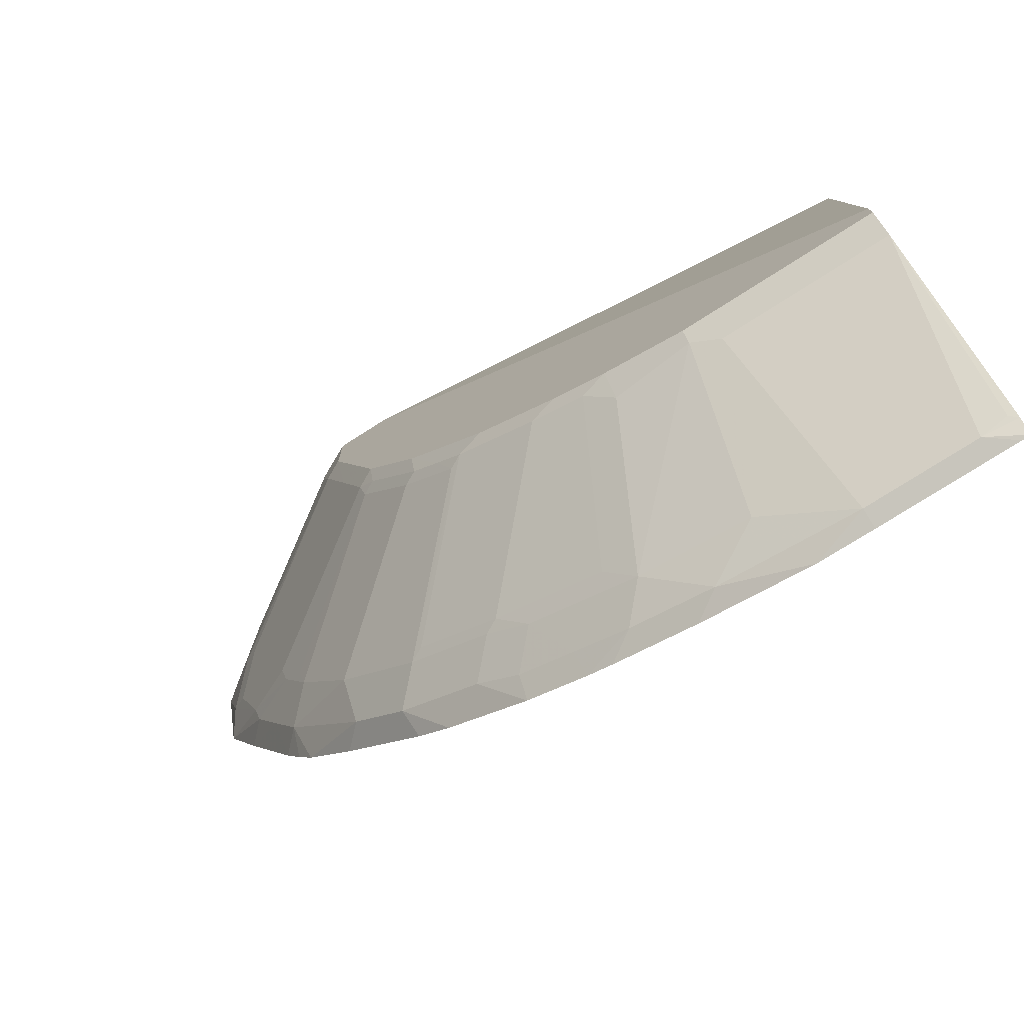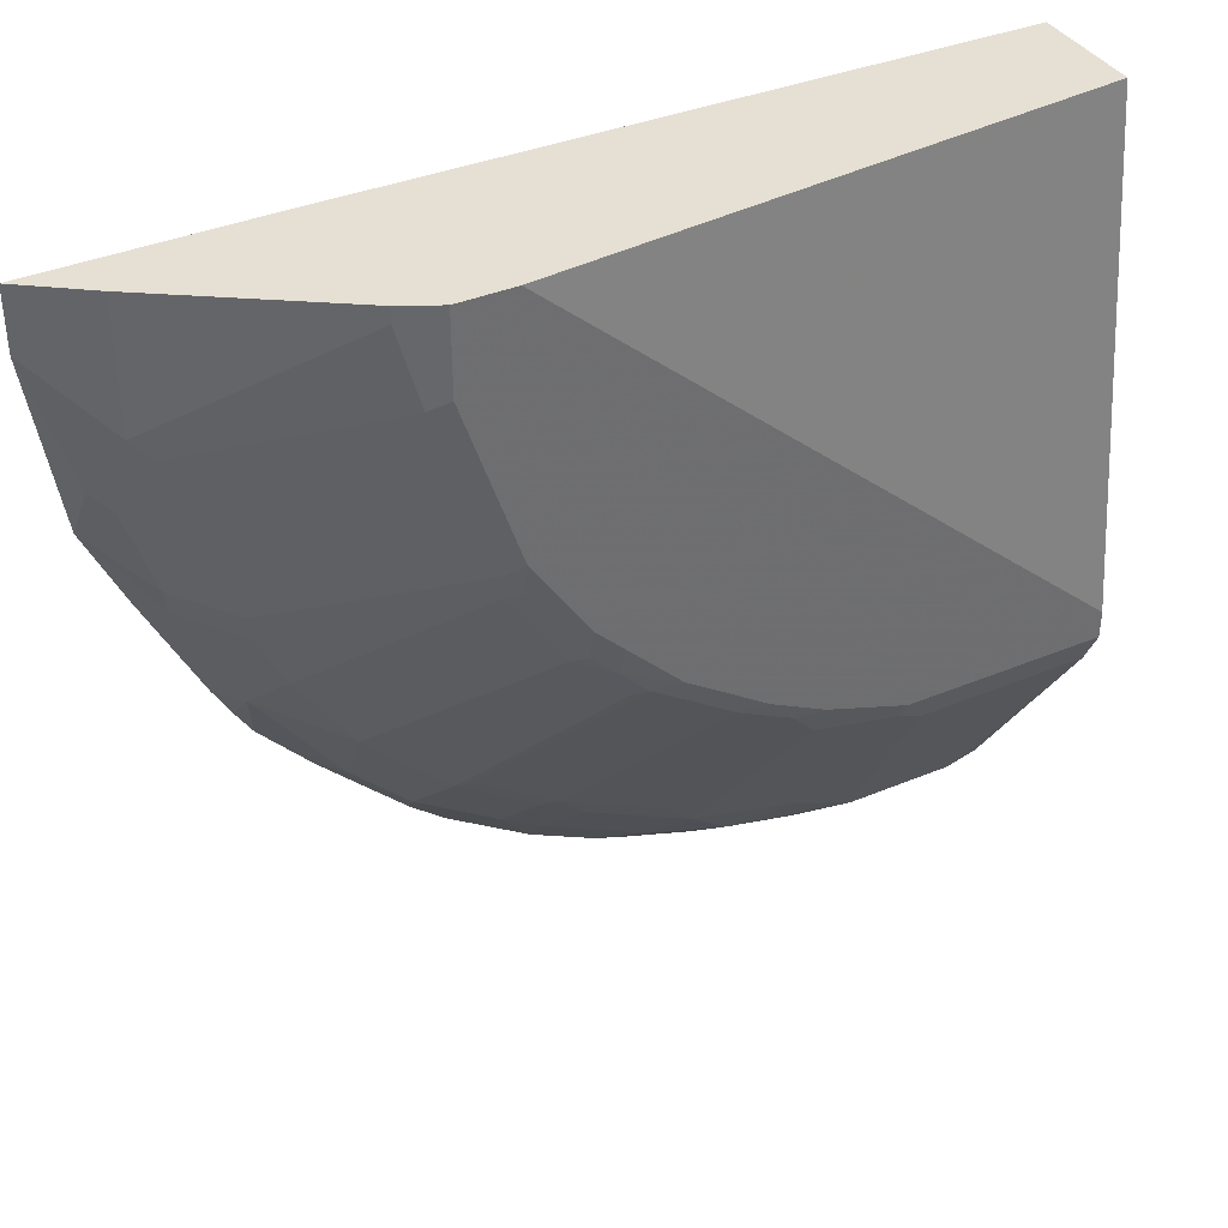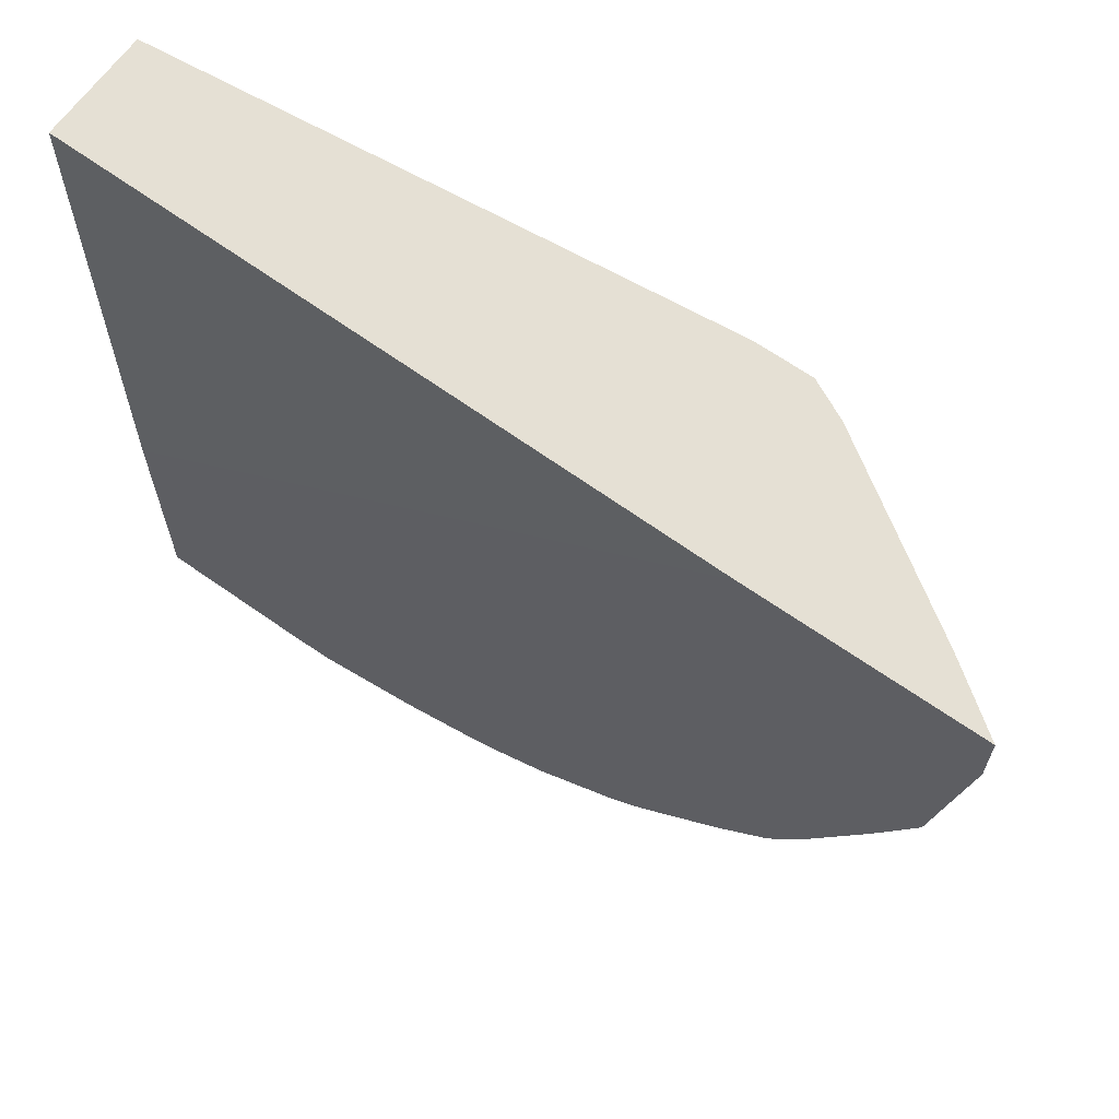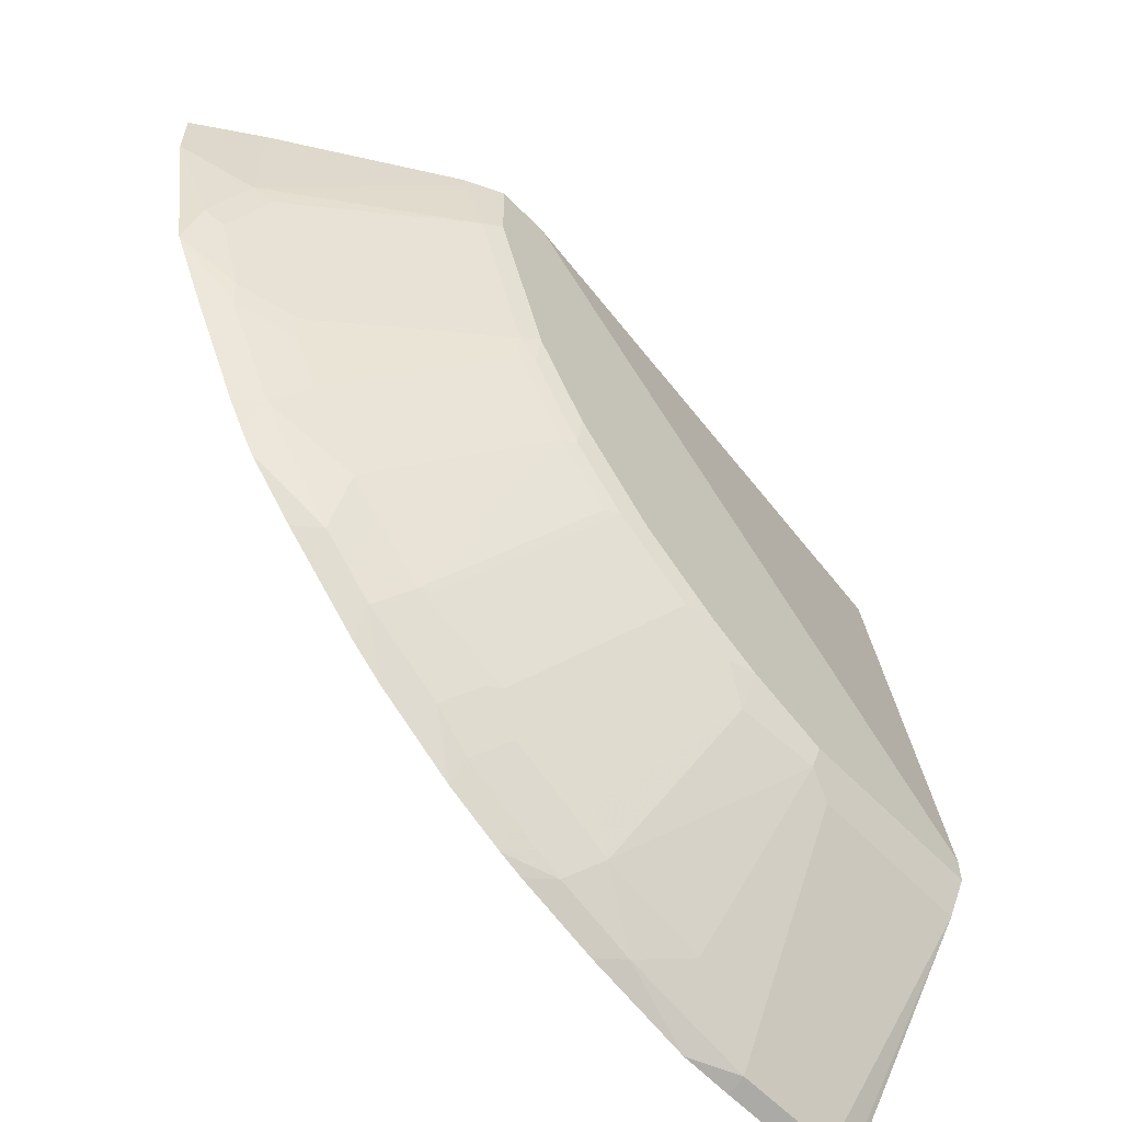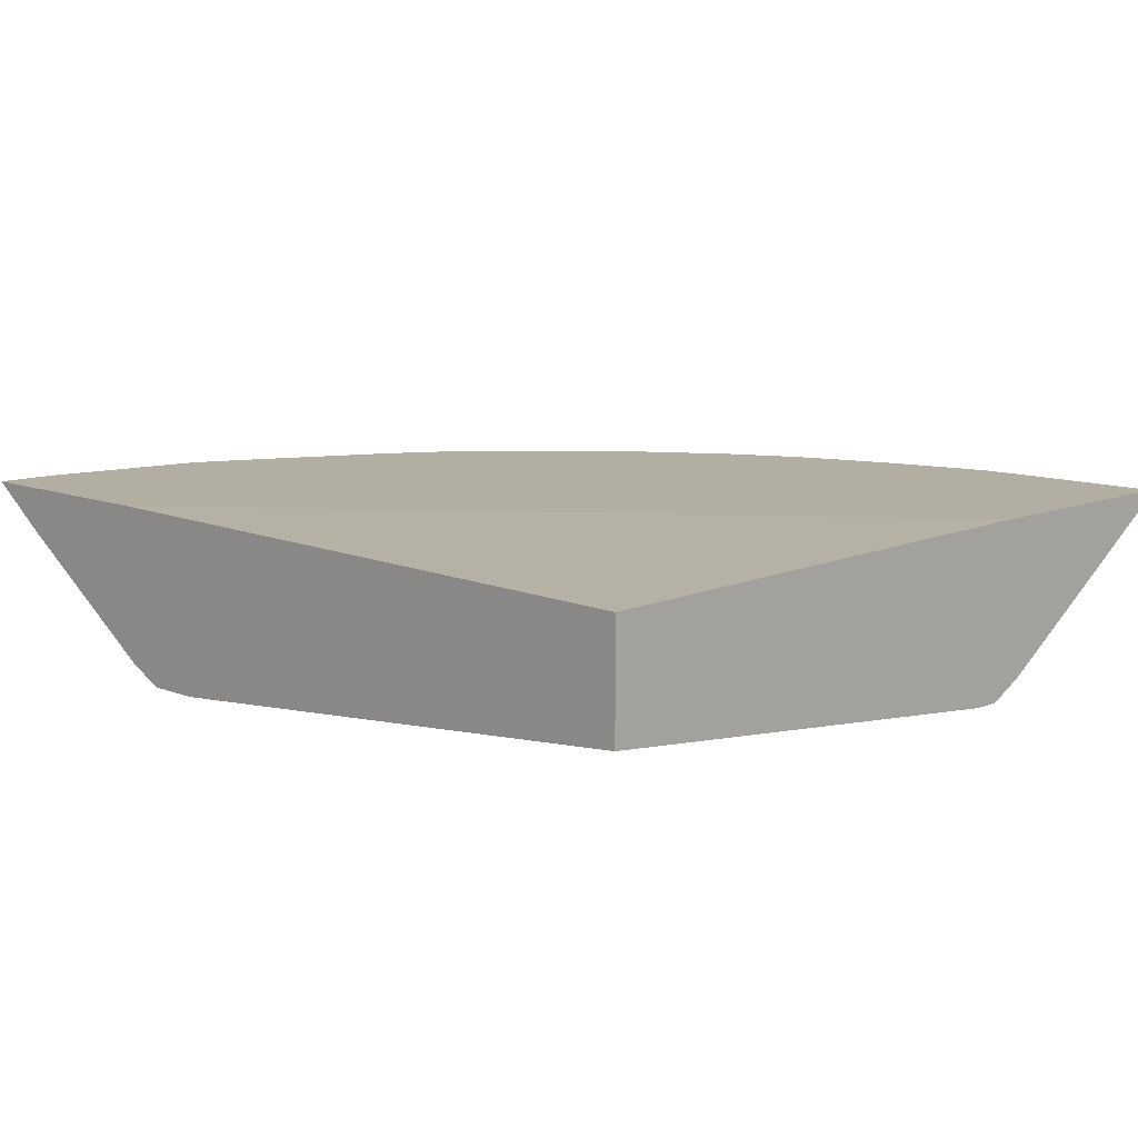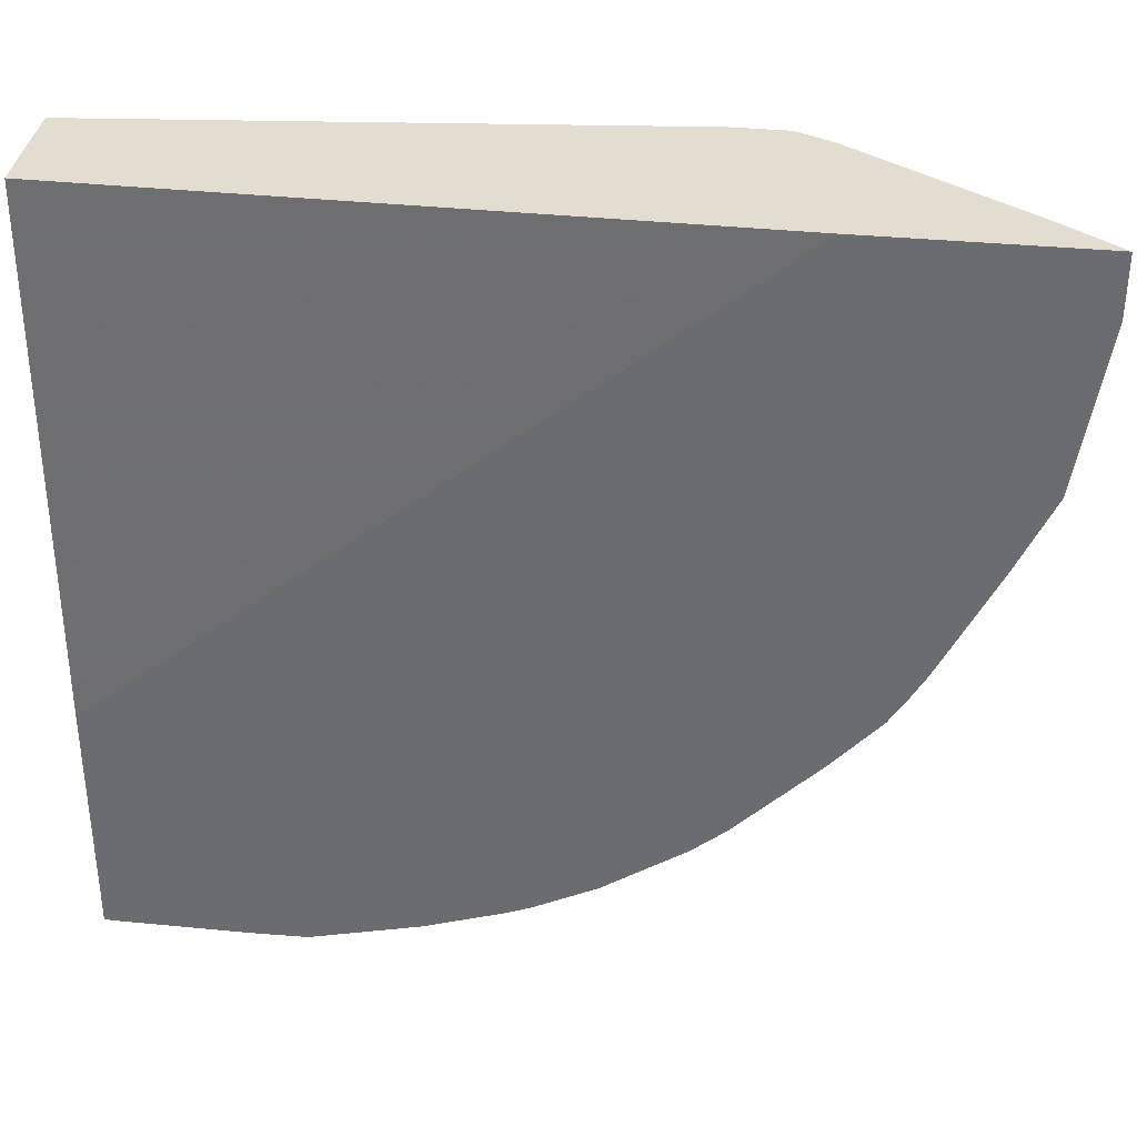
<metadata>
{"format":"obj","ext":"obj","renderer":"f3d","projection":"perspective","resolution":1024,"background":"white","views":[{"elev":-75.9,"azim":32.5,"up":"+Z"},{"elev":37.9,"azim":-28.1,"up":"+Z"},{"elev":65.3,"azim":-144.6,"up":"+Z"},{"elev":-58.8,"azim":-46.9,"up":"+Z"},{"elev":10.8,"azim":44.7,"up":"+Y"},{"elev":35.3,"azim":-172.6,"up":"+Z"}]}
</metadata>
<code>
v -0.1516 -0.371 -0.5395
v -0.1457 -0.371 -0.5392
v -0.1695 -0.3829 -0.5335
v -0.2448 -0.371 -0.5395
v -0.1457 -0.3801 -0.5306
v -0.1457 -0.371 -0.3691
v -0.1507 -0.3837 -0.5273
v -0.1457 -0.4771 -0.3829
v -0.2448 -0.3829 -0.5335
v -0.2825 -0.371 -0.5386
v -0.1457 -0.3766 -0.002386
v -0.5951 -0.371 -0.002386
v -0.1457 -0.4879 -0.3612
v -0.2637 -0.4771 -0.3829
v -0.3013 -0.4017 -0.4959
v -0.339 -0.3829 -0.5147
v -0.3578 -0.371 -0.5201
v -0.1457 -0.4519 -0.002386
v -0.7458 -0.371 -0.002386
v -0.1457 -0.4896 -0.3577
v -0.2825 -0.4896 -0.3577
v -0.2825 -0.4833 -0.3703
v -0.3766 -0.4017 -0.4771
v -0.3955 -0.3829 -0.4959
v -0.4143 -0.371 -0.5013
v -0.1457 -0.4896 -0.3389
v -0.5272 -0.4896 -0.002386
v -0.7458 -0.371 -0.04335
v -0.703 -0.4017 -0.002386
v -0.339 -0.4896 -0.3389
v -0.339 -0.4771 -0.3641
v -0.3955 -0.4096 -0.4543
v -0.4332 -0.4096 -0.4355
v -0.4708 -0.4096 -0.4166
v -0.4519 -0.4017 -0.4394
v -0.4332 -0.3829 -0.4771
v -0.4312 -0.371 -0.4944
v -0.5649 -0.4896 -0.002386
v -0.7274 -0.371 -0.1565
v -0.7218 -0.3829 -0.1256
v -0.703 -0.4017 -0.08789
v -0.59 -0.4771 -0.002386
v -0.3766 -0.4896 -0.3201
v -0.3578 -0.4849 -0.3413
v -0.3955 -0.4849 -0.3225
v -0.5272 -0.4096 -0.3789
v -0.5367 -0.4049 -0.3813
v -0.4802 -0.4049 -0.419
v -0.4519 -0.4849 -0.2848
v -0.4708 -0.3829 -0.4582
v -0.4727 -0.371 -0.4736
v -0.4688 -0.371 -0.4755
v -0.5649 -0.4896 -0.05649
v -0.7024 -0.371 -0.21
v -0.6873 -0.386 -0.2119
v -0.703 -0.3829 -0.1821
v -0.6905 -0.3892 -0.1946
v -0.7093 -0.3892 -0.1381
v -0.6905 -0.408 -0.1005
v -0.5774 -0.4833 -0.0628
v -0.59 -0.4771 -0.01259
v -0.4332 -0.4896 -0.2824
v -0.5743 -0.4049 -0.3437
v -0.5743 -0.386 -0.3813
v -0.5555 -0.386 -0.4001
v -0.499 -0.386 -0.4378
v -0.4614 -0.4802 -0.2871
v -0.499 -0.4802 -0.2495
v -0.4708 -0.4849 -0.266
v -0.5292 -0.371 -0.4359
v -0.5586 -0.4833 -0.1193
v -0.5461 -0.4896 -0.113
v -0.6685 -0.386 -0.2495
v -0.6647 -0.371 -0.2853
v -0.6496 -0.4049 -0.2307
v -0.6528 -0.408 -0.2135
v -0.5398 -0.4833 -0.1758
v -0.4708 -0.4896 -0.2448
v -0.5931 -0.4049 -0.3248
v -0.5931 -0.386 -0.3625
v -0.5894 -0.371 -0.3794
v -0.5518 -0.371 -0.4171
v -0.4896 -0.4849 -0.2472
v -0.5367 -0.4802 -0.1931
v -0.4896 -0.4896 -0.226
v -0.5272 -0.4896 -0.1695
v -0.6496 -0.386 -0.2871
v -0.6308 -0.4049 -0.2684
v -0.6534 -0.371 -0.3051
v -0.634 -0.408 -0.2511
v -0.5272 -0.4849 -0.1907
v -0.6421 -0.371 -0.3229
v -0.6082 -0.371 -0.3606
f 47 49 67
f 47 66 48
f 47 65 66
f 46 49 47
f 47 63 64
f 47 67 68
f 45 62 49
f 47 64 65
f 47 68 63
f 53 61 60
f 49 62 69
f 49 69 67
f 50 66 51
f 51 66 65
f 51 65 70
f 53 71 77
f 53 77 72
f 53 60 71
f 43 62 45
f 48 66 50
f 41 60 61
f 34 46 47
f 40 59 41
f 33 45 34
f 54 73 55
f 34 47 48
f 34 48 35
f 34 45 49
f 34 49 46
f 35 48 50
f 35 50 36
f 36 50 51
f 36 51 52
f 36 52 37
f 38 42 61
f 38 61 53
f 39 54 55
f 39 55 56
f 39 56 57
f 39 57 40
f 40 57 58
f 40 58 59
f 41 59 60
f 54 74 73
f 83 85 91
f 55 73 75
f 72 77 86
f 73 74 87
f 73 87 88
f 73 88 75
f 74 89 87
f 75 88 90
f 75 90 84
f 75 84 77
f 75 77 76
f 77 84 91
f 77 91 86
f 79 88 87
f 79 87 80
f 80 87 92
f 80 92 93
f 32 45 33
f 84 90 88
f 85 86 91
f 87 89 92
f 69 85 83
f 69 78 85
f 68 88 79
f 68 84 88
f 55 75 57
f 57 59 58
f 57 75 76
f 57 76 77
f 57 77 71
f 57 71 59
f 59 71 60
f 62 78 69
f 63 79 80
f 55 57 56
f 63 80 64
f 64 80 93
f 64 93 81
f 64 81 82
f 64 82 65
f 65 82 70
f 67 69 68
f 68 69 83
f 68 83 91
f 68 91 84
f 63 68 79
f 32 44 45
f 30 43 45
f 30 44 31
f 2 5 3
f 2 6 11
f 2 11 18
f 2 18 26
f 2 26 20
f 2 20 13
f 2 13 8
f 2 8 5
f 3 5 7
f 3 7 8
f 3 8 14
f 3 14 9
f 4 9 10
f 5 8 7
f 6 12 11
f 8 13 14
f 9 14 15
f 9 15 16
f 9 16 10
f 1 6 2
f 10 16 17
f 1 12 6
f 1 28 19
f 1 2 3
f 1 3 9
f 1 9 4
f 1 4 10
f 1 10 17
f 31 44 32
f 1 25 37
f 1 37 52
f 1 52 51
f 1 51 70
f 1 70 82
f 1 82 81
f 1 81 93
f 1 93 92
f 1 92 89
f 1 89 74
f 1 74 54
f 1 54 39
f 1 39 28
f 1 19 12
f 11 12 19
f 1 17 25
f 11 29 42
f 20 62 43
f 20 43 30
f 20 30 21
f 21 30 31
f 21 31 22
f 22 31 23
f 23 32 33
f 23 33 34
f 23 34 35
f 23 35 36
f 23 36 24
f 23 31 32
f 24 36 37
f 24 37 25
f 28 39 40
f 28 40 41
f 29 61 42
f 30 45 44
f 11 19 29
f 20 78 62
f 20 85 78
f 29 41 61
f 20 72 86
f 20 86 85
f 11 42 38
f 11 27 18
f 13 20 21
f 13 21 22
f 13 22 14
f 14 22 15
f 15 22 23
f 15 23 16
f 11 38 27
f 16 24 17
f 16 23 24
f 20 27 38
f 20 26 27
f 20 38 53
f 19 28 41
f 18 27 26
f 17 24 25
f 19 41 29
f 20 53 72

</code>
